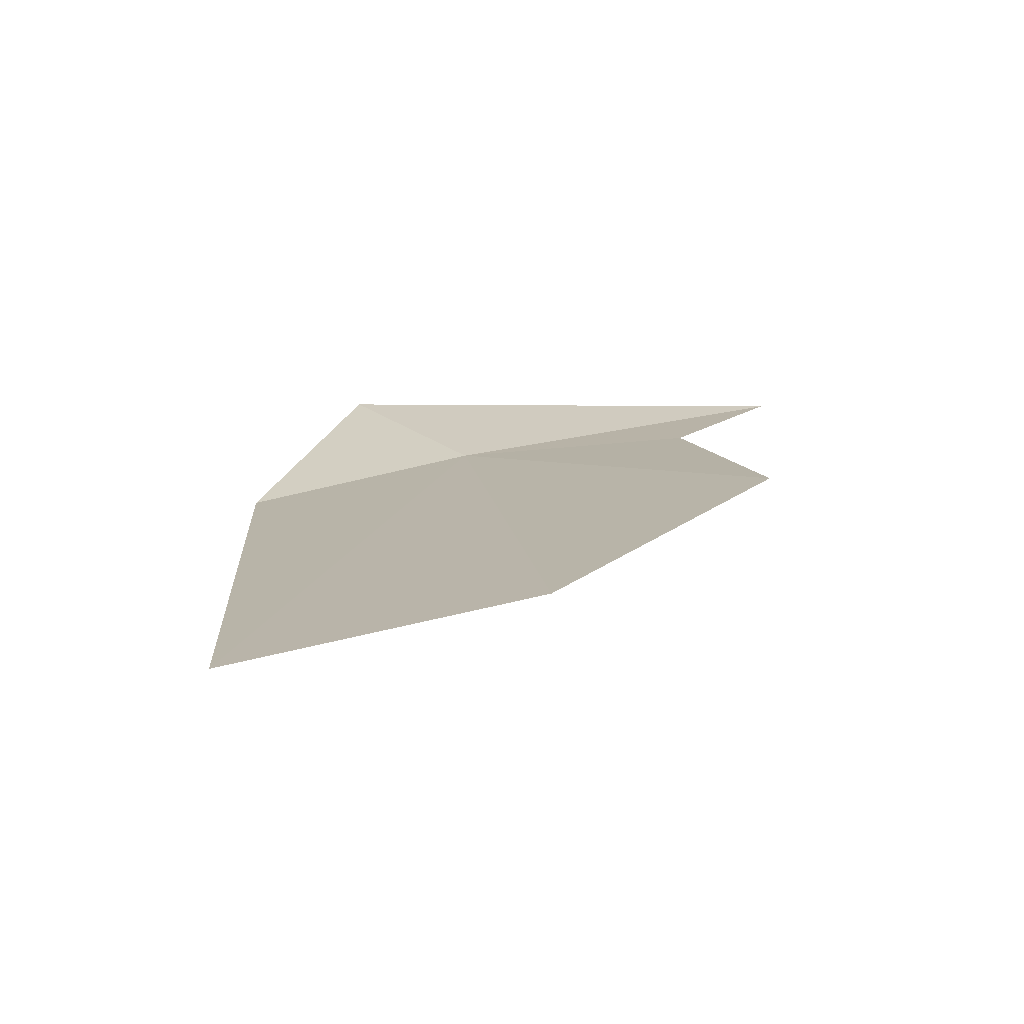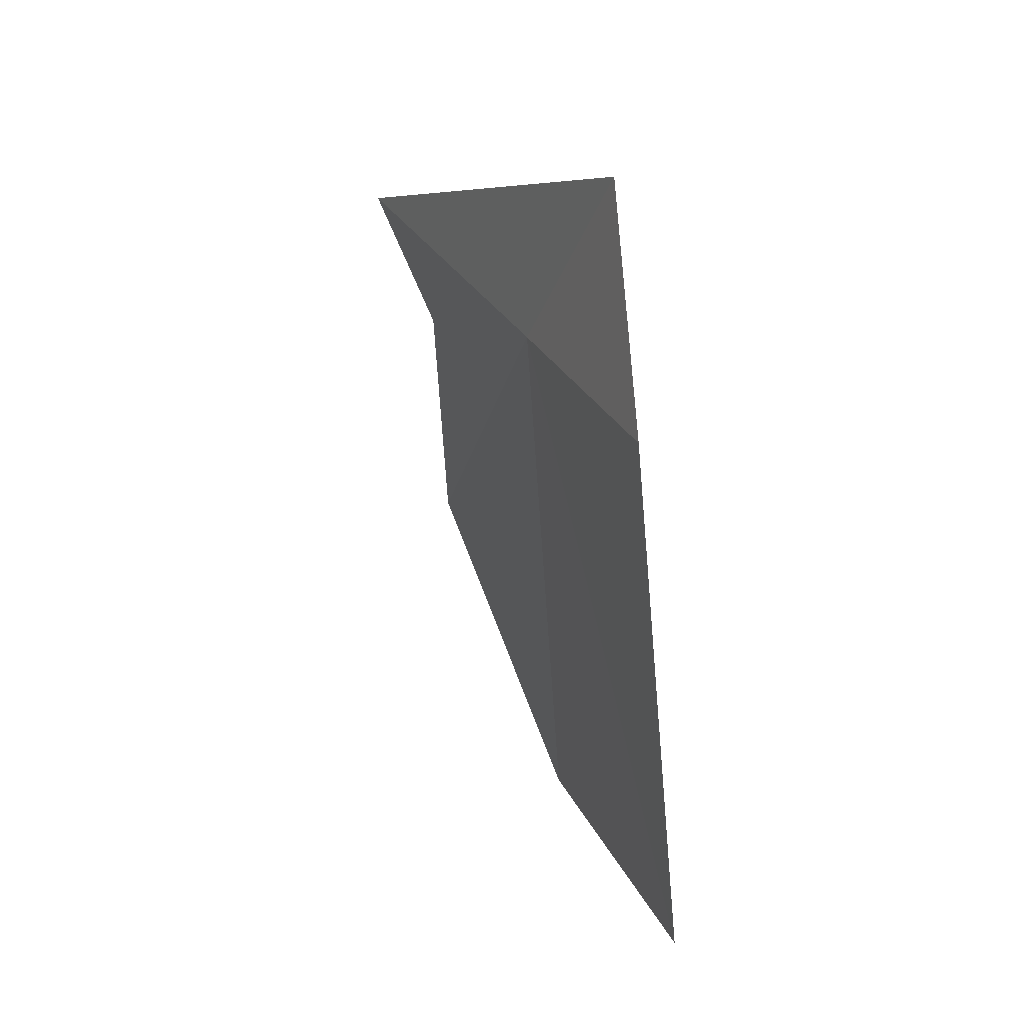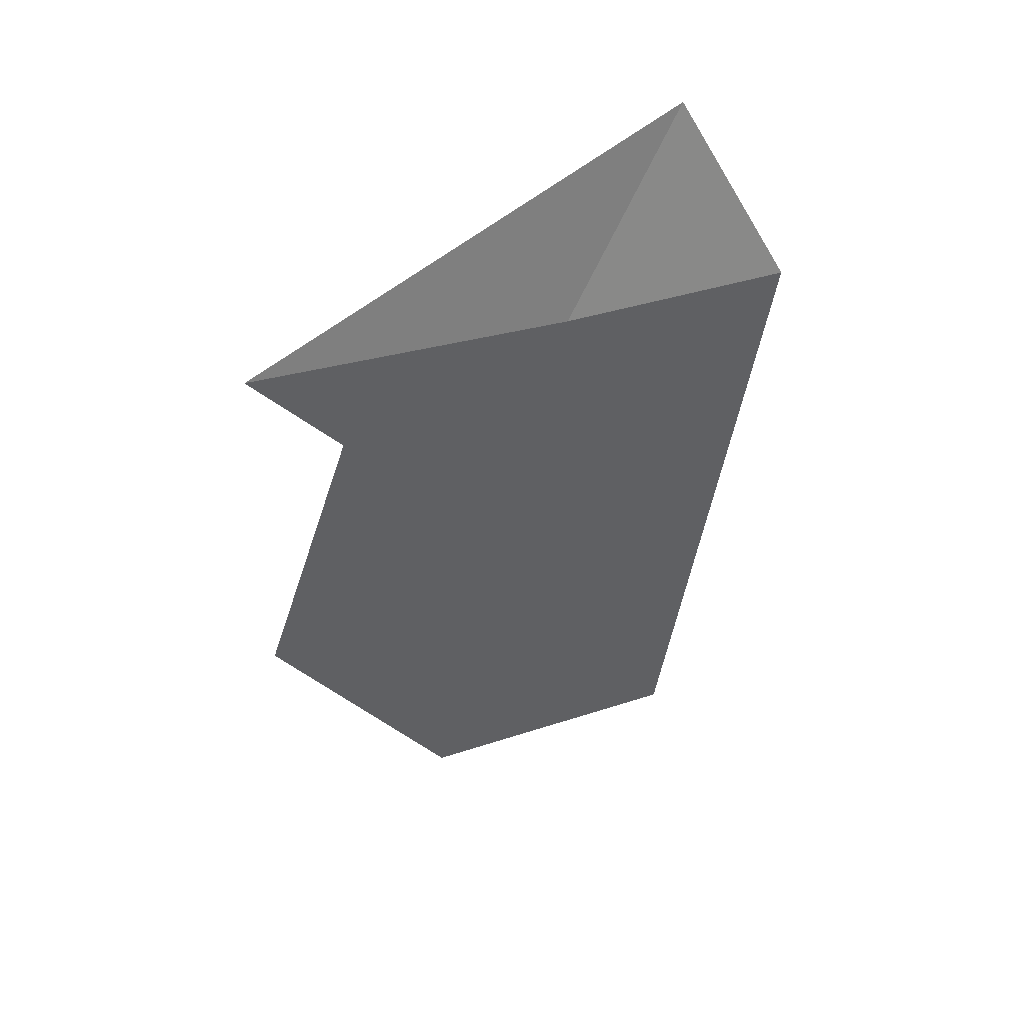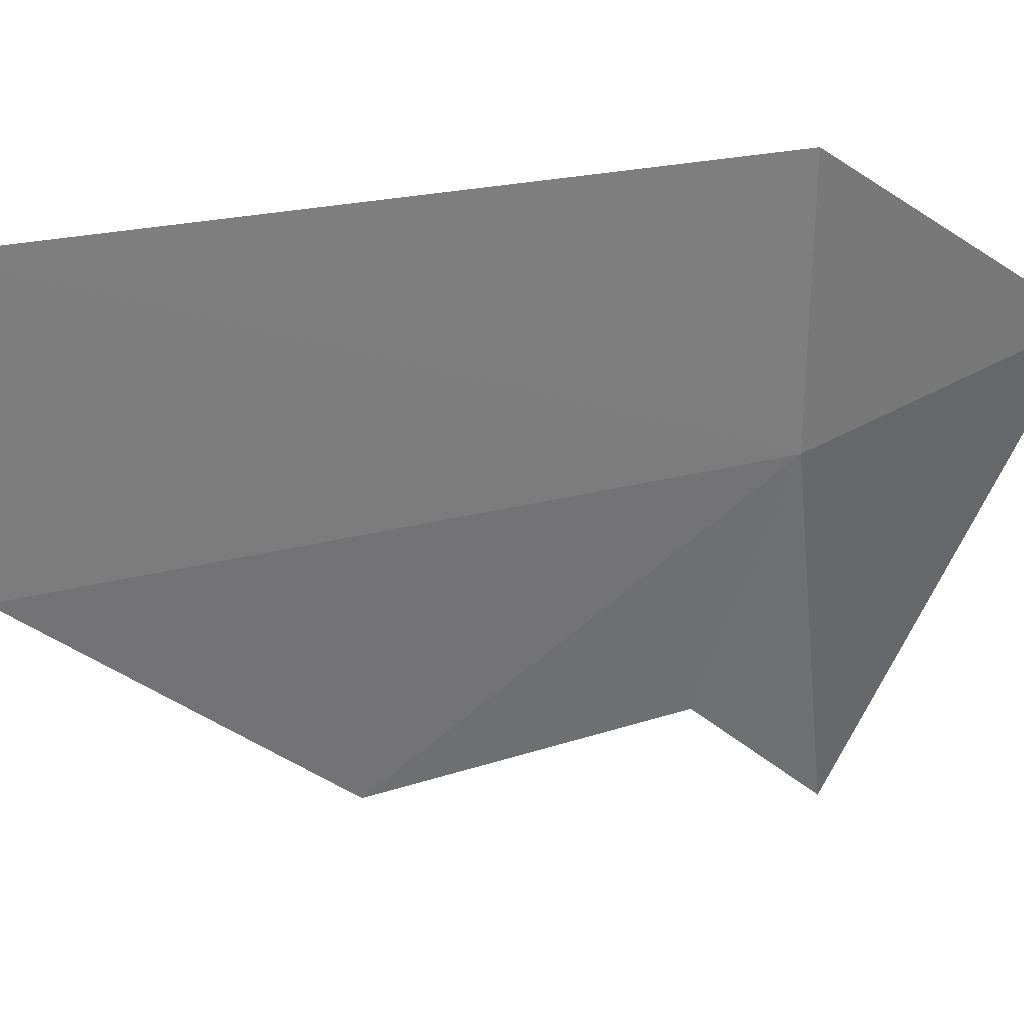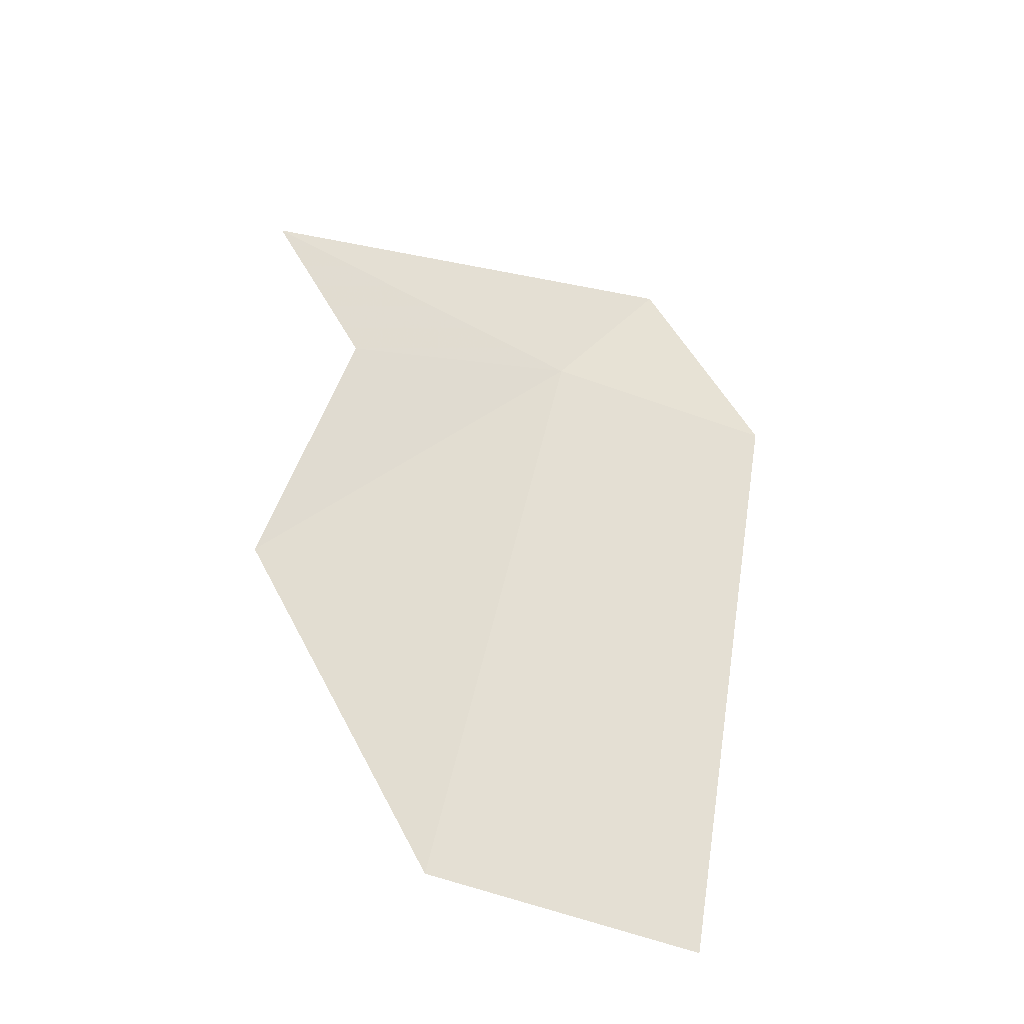
<metadata>
{"format":"obj","ext":"obj","renderer":"f3d","projection":"perspective","resolution":1024,"background":"white","views":[{"elev":-67.3,"azim":81.8,"up":"+Y"},{"elev":26.9,"azim":-43.5,"up":"+Y"},{"elev":35.6,"azim":-137.7,"up":"+Y"},{"elev":52.2,"azim":93.1,"up":"+Z"},{"elev":-39.2,"azim":-135.6,"up":"+Y"}]}
</metadata>
<code>
v 40.91 21.24 26.93
v 41.04 17.49 28.15
v 41.64 17.6 26.51
v 41.79 19.25 25.23
v 40.37 21.2 28.31
v 40.76 22.39 27.73
v 41.4 20.82 25.56
v 41.47 21.49 24.95
f 1 2 3
f 1 3 4
f 1 5 2
f 1 4 7
f 1 7 8
f 1 8 6
f 1 6 5

</code>
